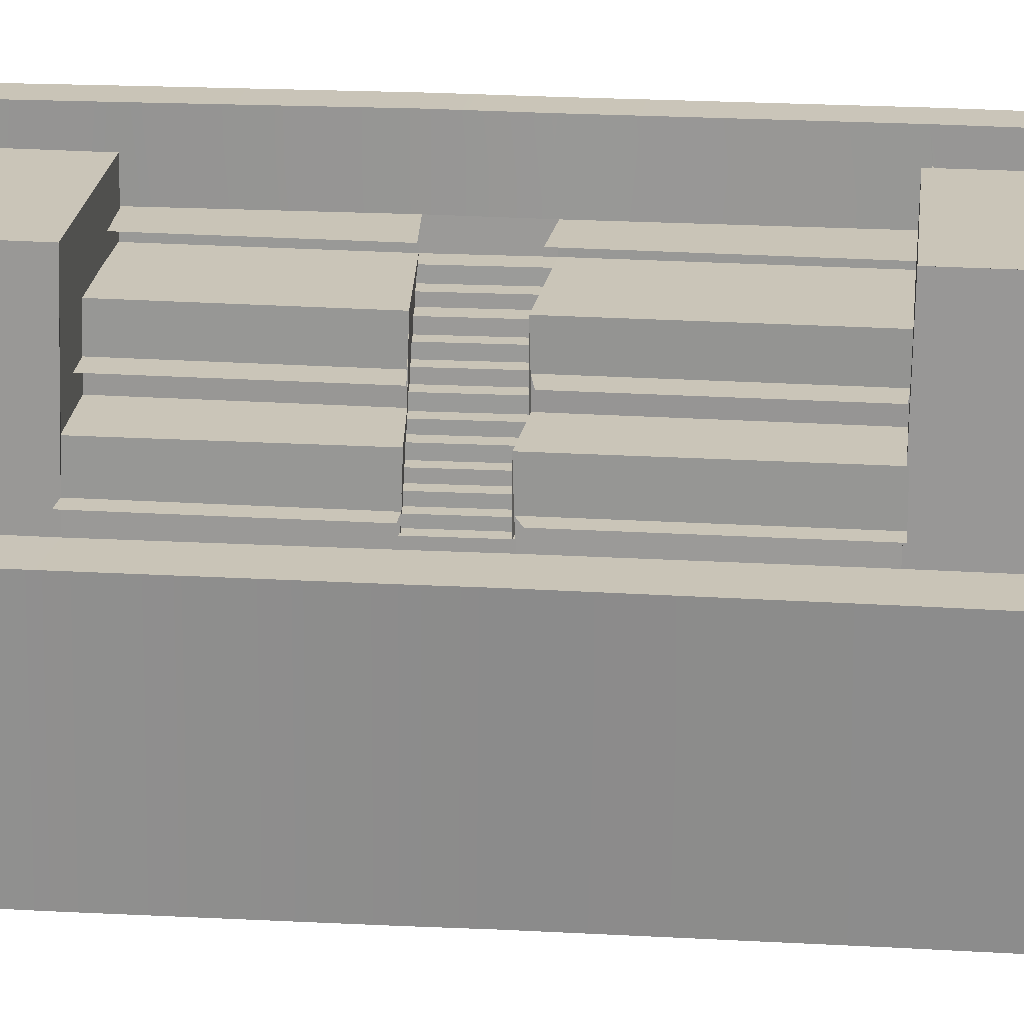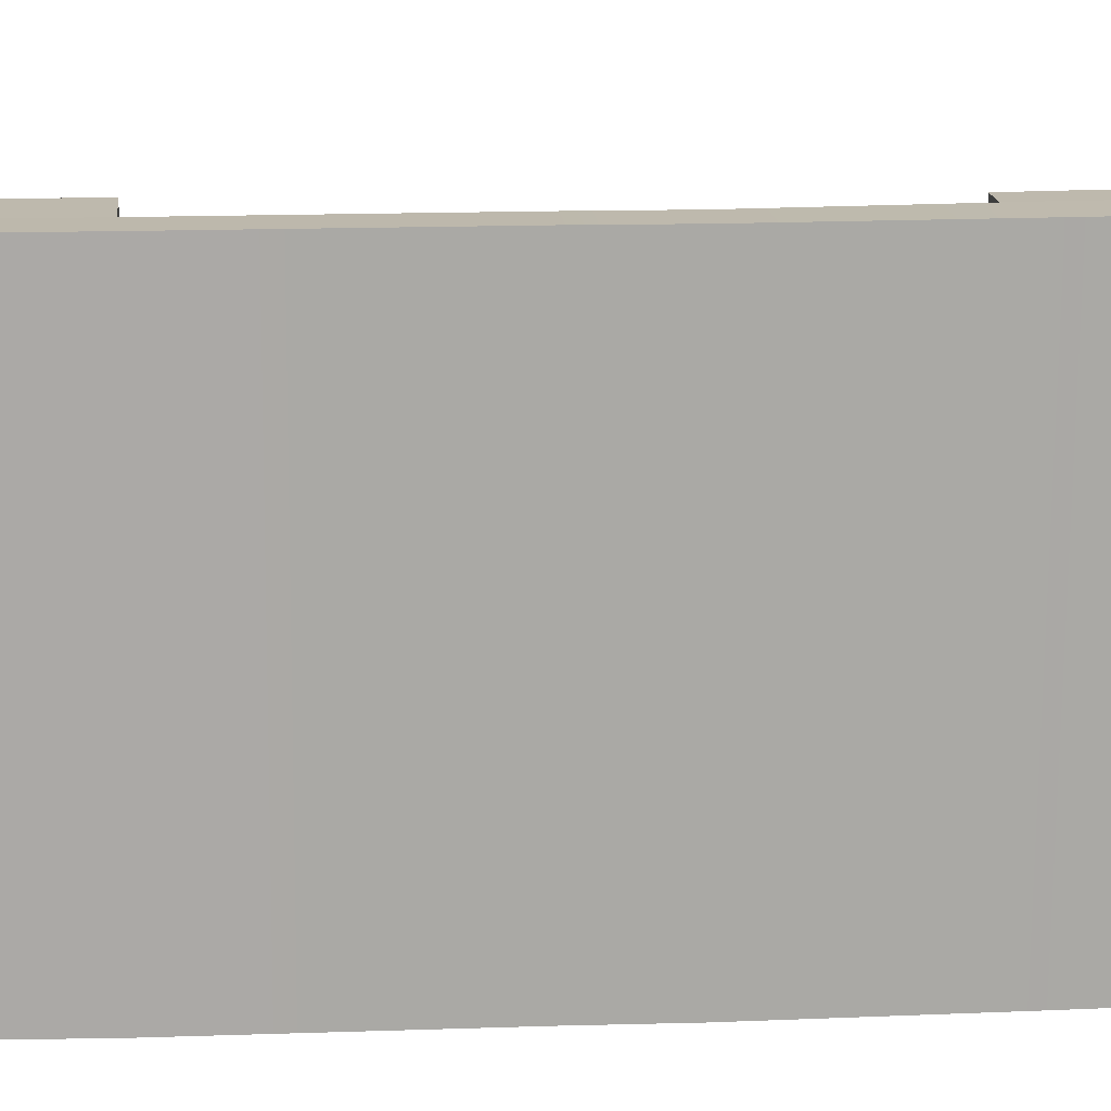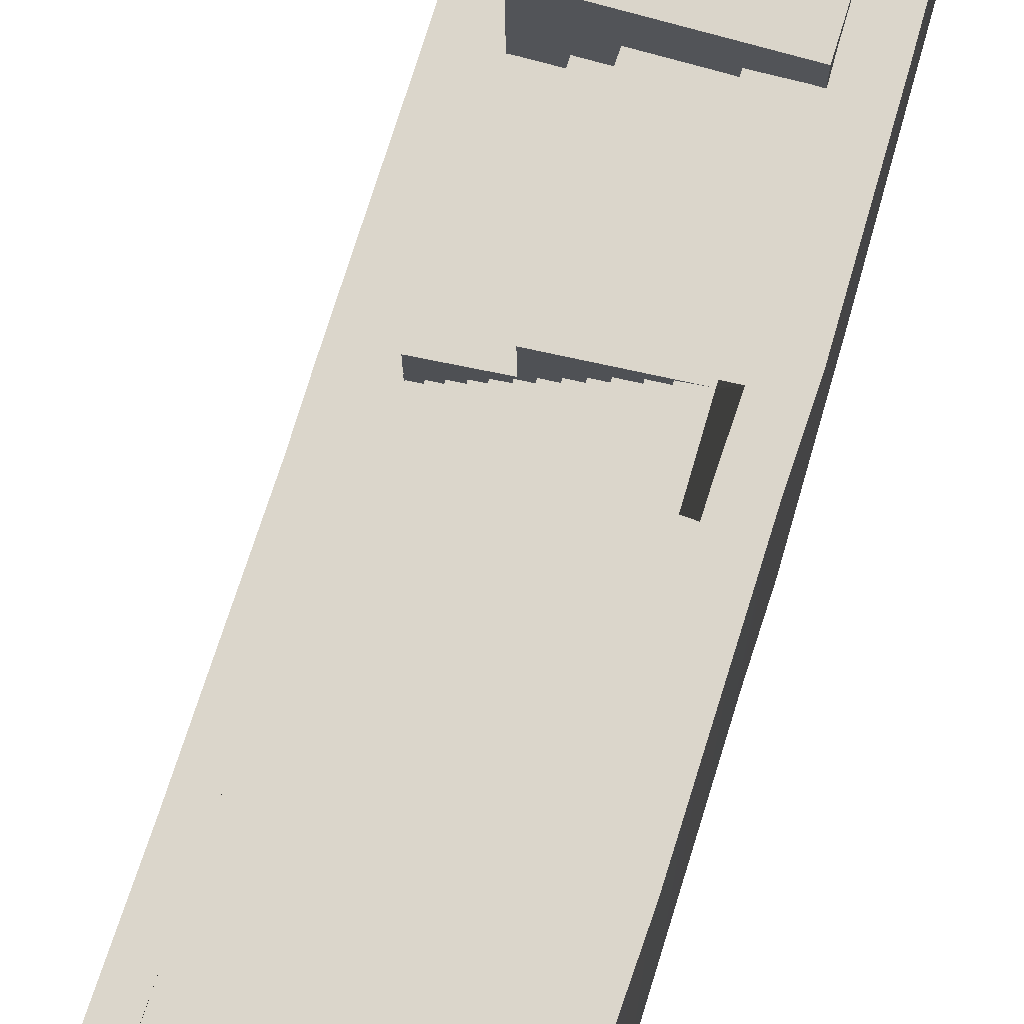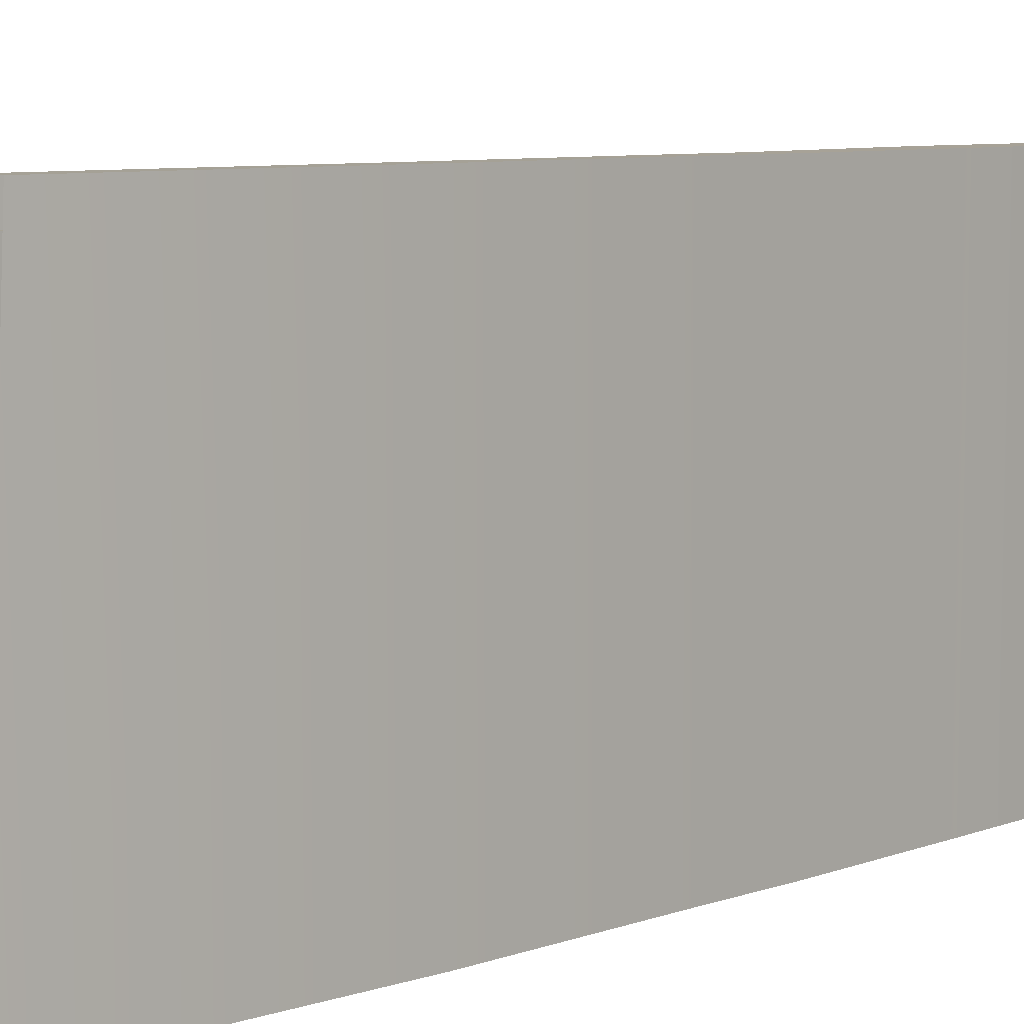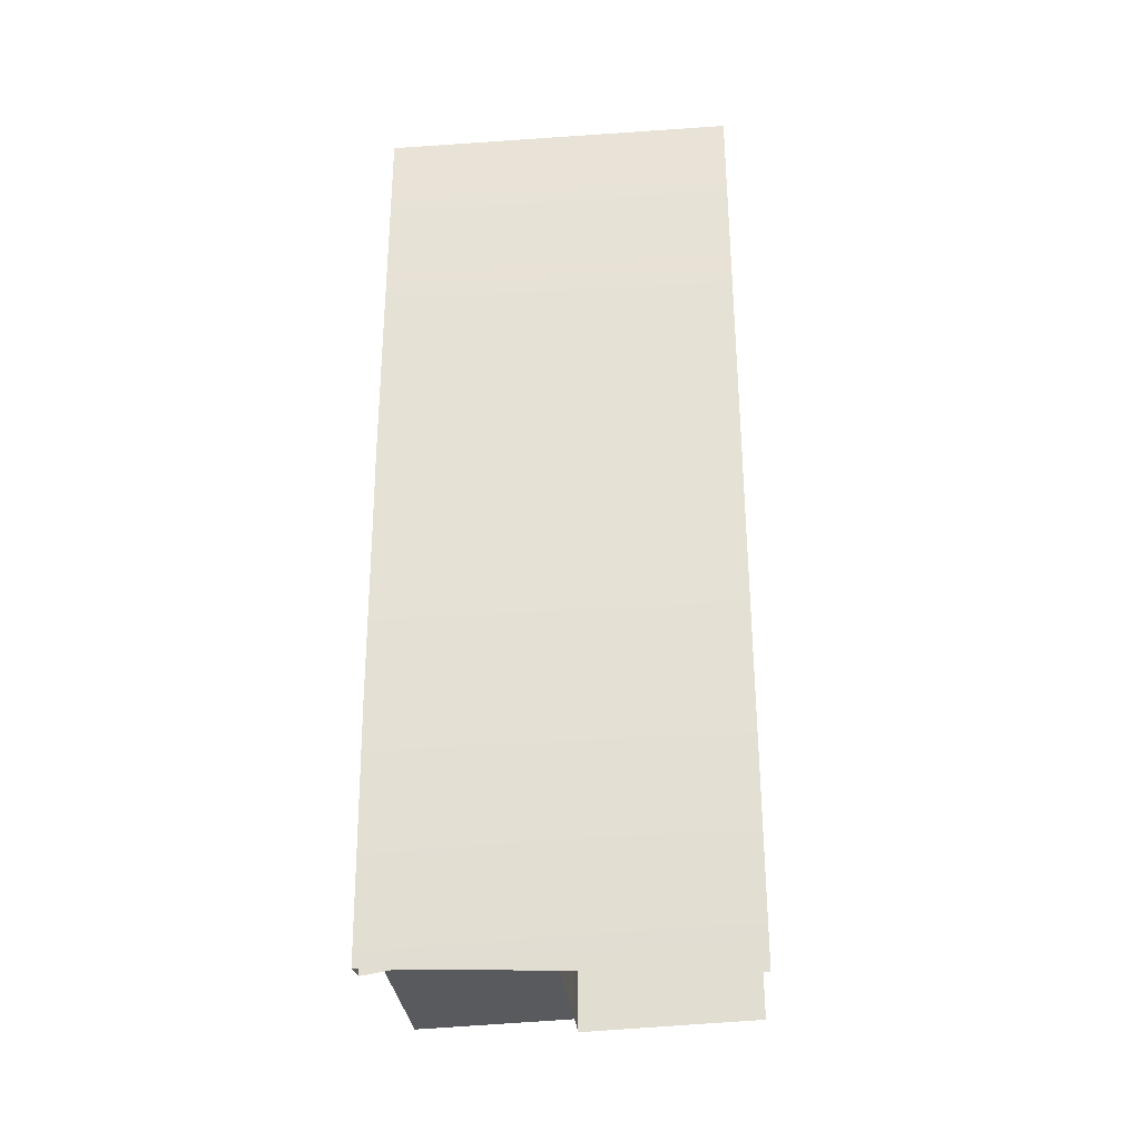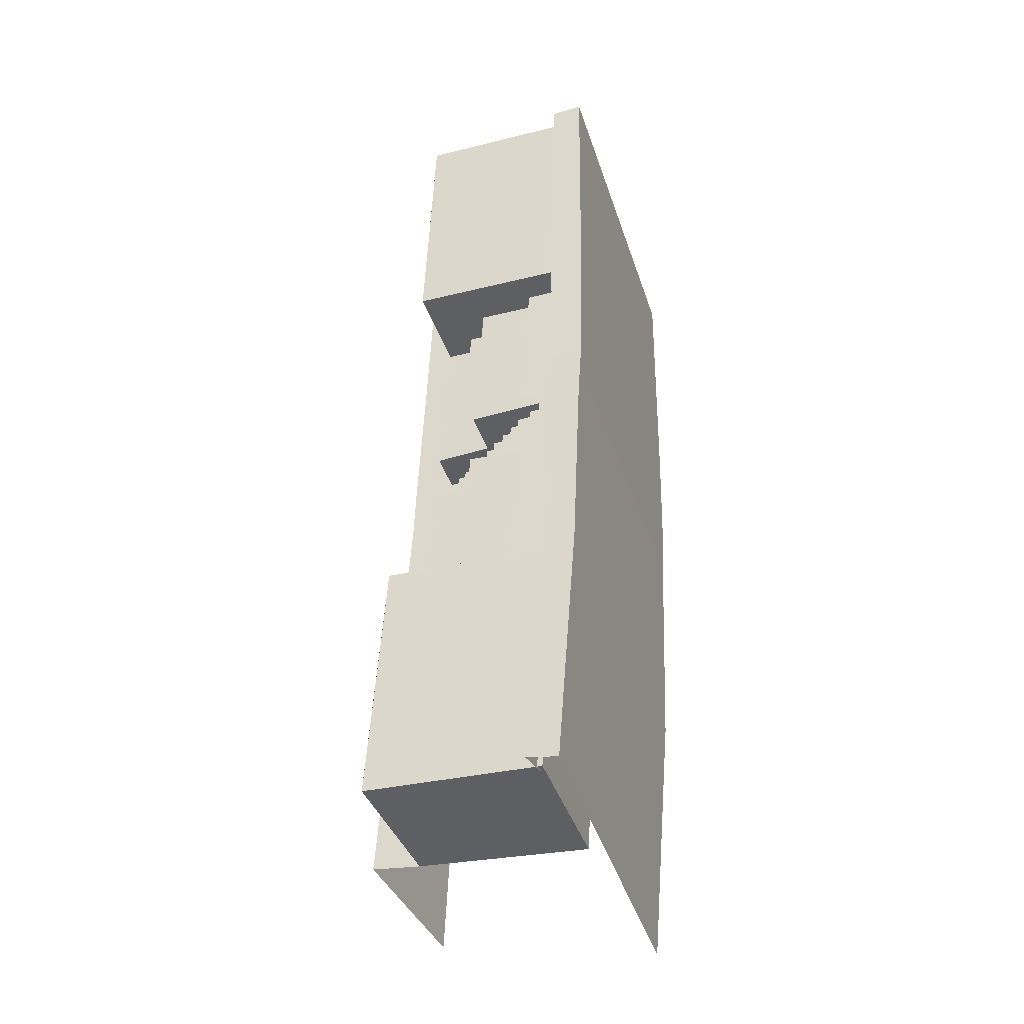
<metadata>
{"format":"obj","ext":"obj","renderer":"f3d","projection":"perspective","resolution":1024,"background":"white","views":[{"elev":20.4,"azim":93.8,"up":"+Y"},{"elev":15.1,"azim":-97.0,"up":"+Y"},{"elev":73.6,"azim":-165.3,"up":"+Y"},{"elev":6.3,"azim":-142.8,"up":"+Y"},{"elev":-32.6,"azim":-84.6,"up":"+Z"},{"elev":-41.0,"azim":-162.3,"up":"+Z"}]}
</metadata>
<code>
g RoadKillOut
o RoadKillOut
v -5.644 0.3891 1.36
v -6.702 0.3746 1.316
v -5.643 1.375 1.329
v -6.702 1.375 1.307
v -5.713 1.39 3.053
v -6.772 1.39 3.032
v -5.714 0.3905 3.063
v -6.773 0.3905 3.041
v -5.687 0.3844 2.411
v -5.667 0.38 1.933
v -5.687 1.06 2.404
v -5.666 1.057 1.938
v -5.687 0.4514 2.411
v -5.667 0.4459 1.935
v -5.668 1.38 1.942
v -5.687 1.385 2.402
v -5.418 0.3967 -2.96
v -6.55 0.394 -3.033
v -5.407 1.394 -2.989
v -6.55 1.394 -3.033
v -5.507 1.394 -1.336
v -6.65 1.394 -1.38
v -6.65 0.394 -1.362
v -5.472 1.072 -1.95
v -5.45 1.071 -2.407
v -5.471 1.394 -1.951
v -5.444 1.394 -2.401
v -6.468 1.074 0.2786
v -6.459 1.074 -0.1716
v -6.588 1.073 -0.1796
v -6.601 1.073 0.2879
v -6.43 1.18 1.309
v -6.362 1.18 0.2711
v -6.732 1.178 1.312
v -6.704 1.178 0.285
v -5.963 1.073 0.2626
v -6.601 1.073 0.2879
v -6.665 1.073 1.314
v -6.031 1.073 1.338
v -5.32 -0.7805 1.402
v -5.325 0.4 1.388
v -5.388 0.4 3.059
v -5.393 -0.7805 3.058
v -5.32 -0.7805 1.402
v -5.645 0.5253 1.357
v -5.199 0.4011 -1.336
v -5.238 -0.7805 -1.307
v -5.097 0.402 -2.93
v -5.166 -0.7805 -2.912
v -5.278 0.4005 0.2595
v -5.288 -0.7805 0.2687
v -5.267 0.4006 -0.07843
v -5.283 -0.7805 -0.06495
v -5.574 0.4455 -0.105
v -5.585 0.4454 0.2699
v -5.643 0.4449 -0.1218
v -5.654 0.4448 0.268
v -5.644 0.4942 -0.1218
v -5.654 0.4941 0.268
v -5.713 0.4937 -0.1237
v -5.724 0.4935 0.2661
v -5.714 0.5455 -0.1237
v -5.725 0.5454 0.2661
v -5.788 0.5449 -0.1258
v -5.799 0.5447 0.2751
v -5.788 0.5985 -0.1258
v -5.799 0.5984 0.2681
v -5.86 0.5979 -0.1277
v -5.871 0.5977 0.2804
v -5.86 0.6582 -0.1277
v -5.871 0.6581 0.2745
v -5.941 0.6575 -0.13
v -5.952 0.6574 0.2804
v -5.941 0.7112 -0.13
v -5.952 0.7111 0.2782
v -6.018 0.7106 -0.137
v -6.029 0.7104 0.287
v -6.019 0.7757 -0.1377
v -6.029 0.7756 0.2845
v -6.1 0.775 -0.1465
v -6.111 0.7749 0.2891
v -6.101 0.8342 -0.1473
v -6.112 0.834 0.2865
v -6.181 0.8335 -0.1657
v -6.192 0.8333 0.2953
v -6.182 0.8943 -0.1628
v -6.193 0.8942 0.289
v -6.26 0.8937 -0.1721
v -6.271 0.8935 0.2955
v -6.261 0.9569 -0.1666
v -6.271 0.9567 0.2848
v -6.364 0.956 -0.1736
v -6.375 0.9558 0.2938
v -6.364 1.009 -0.1688
v -6.375 1.009 0.2869
v -6.457 1.008 -0.1754
v -6.468 1.008 0.2898
v -6.459 1.074 -0.1716
v -6.468 1.074 0.2786
v -6.262 1.18 -1.399
v -6.344 1.18 -0.1472
v -6.619 1.179 -1.429
v -6.675 1.178 -0.1794
v -6.665 1.073 1.314
v -6.601 1.073 0.2879
v -6.704 1.178 0.285
v -6.732 1.178 1.309
v -5.864 0.8732 1.359
v -5.803 0.8733 0.2589
v -6.031 0.8732 1.344
v -5.966 0.8733 0.2714
v -6.601 1.073 0.2879
v -6.588 1.073 -0.1796
v -6.675 1.178 -0.1794
v -6.704 1.178 0.285
v -5.727 0.8734 -1.329
v -5.789 0.8733 -0.1521
v -5.883 0.8734 -1.344
v -5.951 0.8733 -0.1284
v -5.878 1.073 -1.351
v -5.946 1.073 -0.1233
v -5.883 0.8734 -1.344
v -5.951 0.8733 -0.1284
v -5.946 1.073 -0.1233
v -6.588 1.073 -0.1796
v -6.588 0.1027 -0.1795
v -5.947 0.1024 -0.1233
v -5.644 0.7365 1.347
v -6.031 0.7421 1.356
v -6.031 0.8732 1.344
v -5.966 0.8733 0.2714
v -5.966 0.7421 0.2717
v -6.588 1.073 -0.1796
v -6.515 1.073 -1.433
v -6.619 1.179 -1.429
v -6.675 1.178 -0.1794
v -5.878 1.073 -1.351
v -6.515 1.073 -1.433
v -6.588 1.073 -0.1796
v -5.946 1.073 -0.1233
v -6.601 1.073 0.2879
v -5.963 1.073 0.2626
v -5.964 0.06602 0.2915
v -6.601 0.06619 0.3167
v -6.714 1.546 1.303
v -6.618 1.543 -1.403
v -6.489 1.543 -3.053
v -6.707 1.543 0.2845
v -6.677 1.543 -0.1551
v -6.697 1.544 -3.089
v -6.944 1.543 1.3
v -6.829 1.544 -1.42
v -6.888 1.544 -0.165
v -6.918 1.543 0.2746
v -6.68 -0.8124 -3.189
v -6.943 -0.8136 1.259
v -6.839 -0.8127 -1.421
v -6.893 -0.8131 -0.1671
v -6.919 -0.8136 0.2731
v -6.732 1.178 1.309
v -6.732 1.178 1.309
v -6.764 1.18 2.983
v -6.619 1.293 -1.429
v -6.619 1.179 -1.429
v -6.526 1.344 -3.037
v -6.704 1.178 0.285
v -6.704 1.178 0.285
v -6.675 1.178 -0.1794
v -6.675 1.178 -0.1794
v -6.972 1.543 3.001
v -6.762 1.543 2.99
v -6.972 -0.8135 3.001
v -5.883 0.8734 -1.344
v -5.884 0.7421 -1.349
v -5.515 0.7421 -1.334
v -5.951 0.8733 -0.1284
v -5.953 0.7421 -0.1303
v -5.571 0.7421 -0.09453
v -5.953 0.04896 -0.1303
v -5.571 0.04896 -0.09453
v -5.517 0.5254 -1.335
v -5.575 0.5253 -0.1003
v -5.73 0.4 3.057
v -5.388 0.4 3.059
v -6.031 1.073 1.338
v -5.963 1.073 0.2626
v -6.031 0.8732 1.344
v -5.966 0.8733 0.2714
v -5.415 0.5254 -1.331
v -5.47 0.5253 -0.1373
v -5.517 0.5254 -1.335
v -5.575 0.5253 -0.1003
v -5.536 0.5253 1.365
v -5.481 0.5253 0.2642
v -5.586 0.5253 0.2577
v -5.644 0.3891 1.36
v -5.644 0.3891 1.36
v -5.644 0.3891 1.36
v -5.325 0.4 1.388
v -5.325 0.4 1.388
v -5.644 0.7365 1.347
v -5.585 0.3972 0.2699
v -5.586 0.5253 0.2577
v -5.645 0.5253 1.357
v -5.644 0.3891 1.36
v -5.278 0.4005 0.2595
v -5.585 0.3972 0.2699
v -5.644 0.3891 1.36
v -5.325 0.4 1.388
v -5.267 0.4006 -0.07843
v -5.574 0.3973 -0.1075
v -5.585 0.3972 0.2699
v -5.278 0.4005 0.2595
v -5.585 0.3972 0.2699
v -5.574 0.3973 -0.1075
v -5.574 0.4455 -0.105
v -5.585 0.4454 0.2699
v -5.584 0.7421 0.251
v -5.966 0.7421 0.2717
v -6.031 0.7421 1.356
v -5.644 0.7365 1.347
v -5.586 0.5253 0.2577
v -5.584 0.7421 0.251
v -5.644 0.7365 1.347
v -5.645 0.5253 1.357
v -5.966 0.7421 0.2717
v -5.584 0.7421 0.251
v -5.58 0.292 0.2677
v -5.962 0.292 0.2883
v -5.418 0.3967 -2.96
v -5.418 0.3967 -2.96
v -5.525 0.3961 -1.321
v -5.525 0.3961 -1.321
v -5.525 0.3961 -1.321
v -5.489 0.3952 -1.95
v -5.489 0.3952 -1.95
v -5.455 0.3952 -2.412
v -5.455 0.3952 -2.412
v -5.525 0.3961 -1.321
v -5.489 0.3952 -1.95
v -5.486 0.4655 -1.95
v -5.472 1.072 -1.95
v -5.471 1.394 -1.951
v -5.507 1.394 -1.336
v -5.455 0.3952 -2.412
v -5.451 0.4634 -2.415
v -5.486 0.4655 -1.95
v -5.489 0.3952 -1.95
v -5.444 1.394 -2.401
v -5.45 1.071 -2.407
v -5.451 0.4634 -2.415
v -5.455 0.3952 -2.412
v -5.418 0.3967 -2.96
v -5.407 1.394 -2.989
v -5.525 0.3961 -1.321
v -5.517 0.5254 -1.322
v -5.575 0.5253 -0.1003
v -5.574 0.3973 -0.1075
v -5.199 0.4011 -1.336
v -5.525 0.3961 -1.321
v -5.574 0.3973 -0.1075
v -5.267 0.4006 -0.07843
f 1 2 4 3 128
f 3 4 6 5 16 15
f 5 6 8 7
f 7 8 2 198 10 9
f 2 8 6 4
f 7 9 13 11 16 5
f 10 14 13 9
f 15 12 14 10 196 201 3
f 16 11 12 15
f 231 18 20 19
f 19 20 22 21 26 27
f 21 22 23 234
f 233 23 18 230 237 235
f 18 23 22 20
f 239 240 241 242 243 244
f 245 246 247 248
f 26 24 25 27
f 249 250 251 252 253 254
f 28 29 30 31
f 33 35 34 32
f 36 37 38 39
f 40 200 42 43
f 255 256 257 258
f 259 260 261 262
f 47 46 52 53
f 48 17 238 236 232 46
f 49 48 46 47
f 202 203 204 205
f 206 207 208 209
f 51 50 199 44
f 210 211 212 213
f 53 52 50 51
f 214 215 216 217
f 55 54 56 57
f 57 56 58 59
f 59 58 60 61
f 61 60 62 63
f 63 62 64 65
f 65 64 66 67
f 67 66 68 69
f 69 68 70 71
f 71 70 72 73
f 73 72 74 75
f 75 74 76 77
f 77 76 78 79
f 79 78 80 81
f 81 80 82 83
f 83 82 84 85
f 85 84 86 87
f 87 86 88 89
f 89 88 90 91
f 91 90 92 93
f 93 92 94 95
f 95 94 96 97
f 97 96 98 99
f 100 102 103 101
f 104 105 106 107
f 110 108 109 111
f 112 113 114 115
f 119 117 116 118
f 122 120 121 123
f 124 125 126 127
f 132 131 130 129
f 218 219 220 221
f 222 223 224 225
f 226 227 228 229
f 133 134 135 136
f 137 138 139 140
f 141 142 143 144
f 161 145 171 162
f 164 146 149 169
f 165 147 146 163
f 167 148 145 160
f 168 149 148 166
f 171 145 151 170
f 149 146 152 153
f 146 147 150 152
f 145 148 154 151
f 148 149 153 154
f 170 151 156 172
f 153 152 157 158
f 152 150 155 157
f 151 154 159 156
f 154 153 158 159
f 174 173 176 177
f 175 174 177 178
f 181 175 178 182
f 178 177 179 180
f 41 197 183 184
f 188 186 185 187
f 192 190 189 191
f 45 193 194 195

</code>
